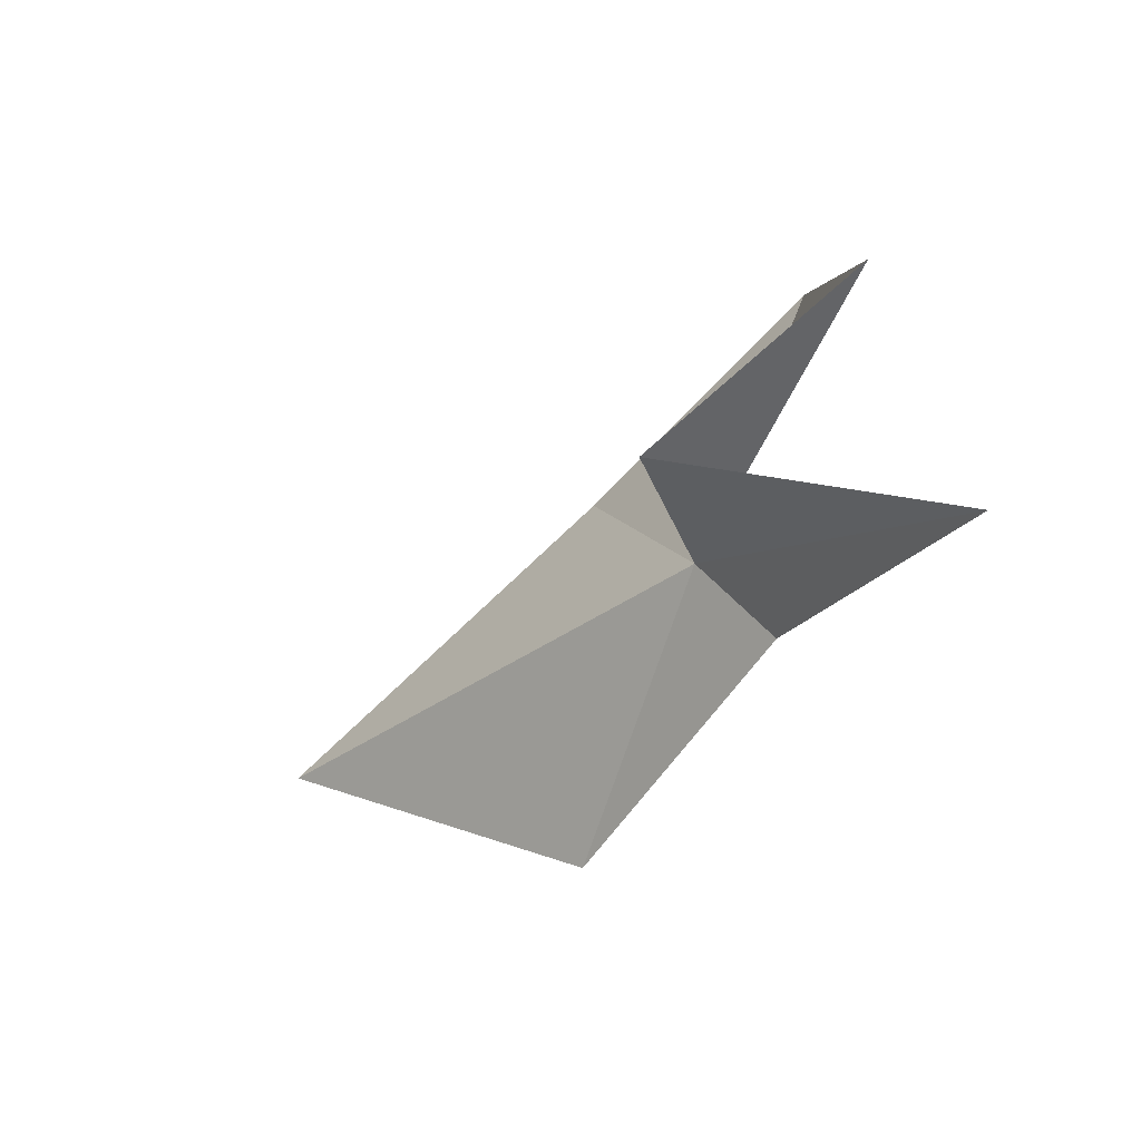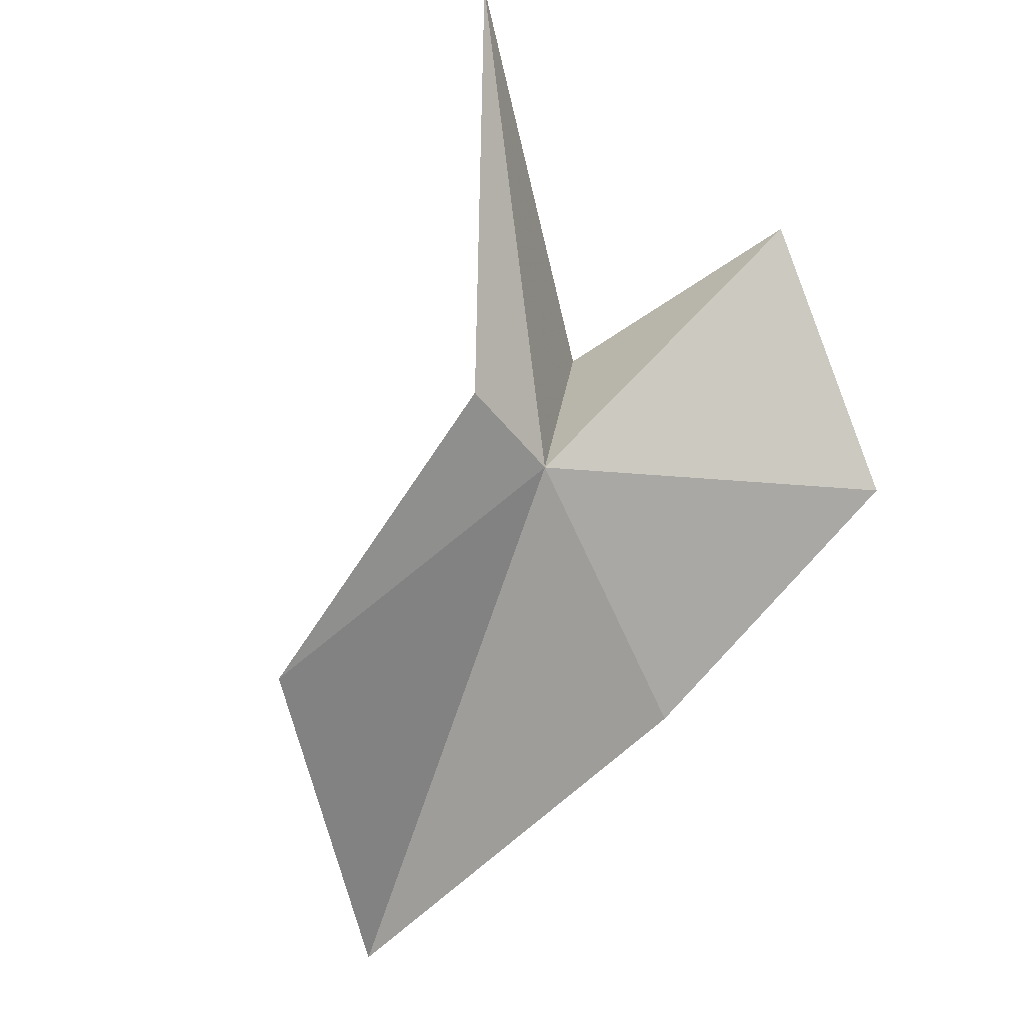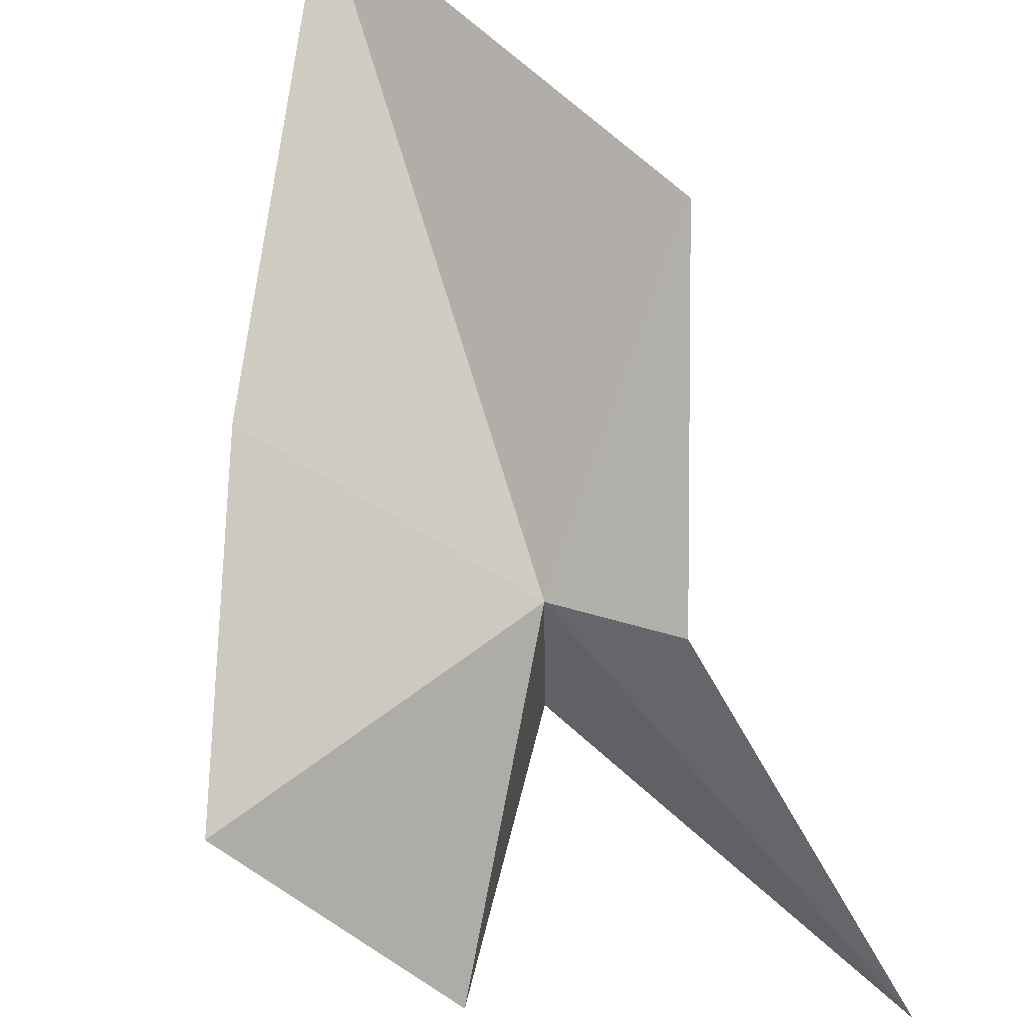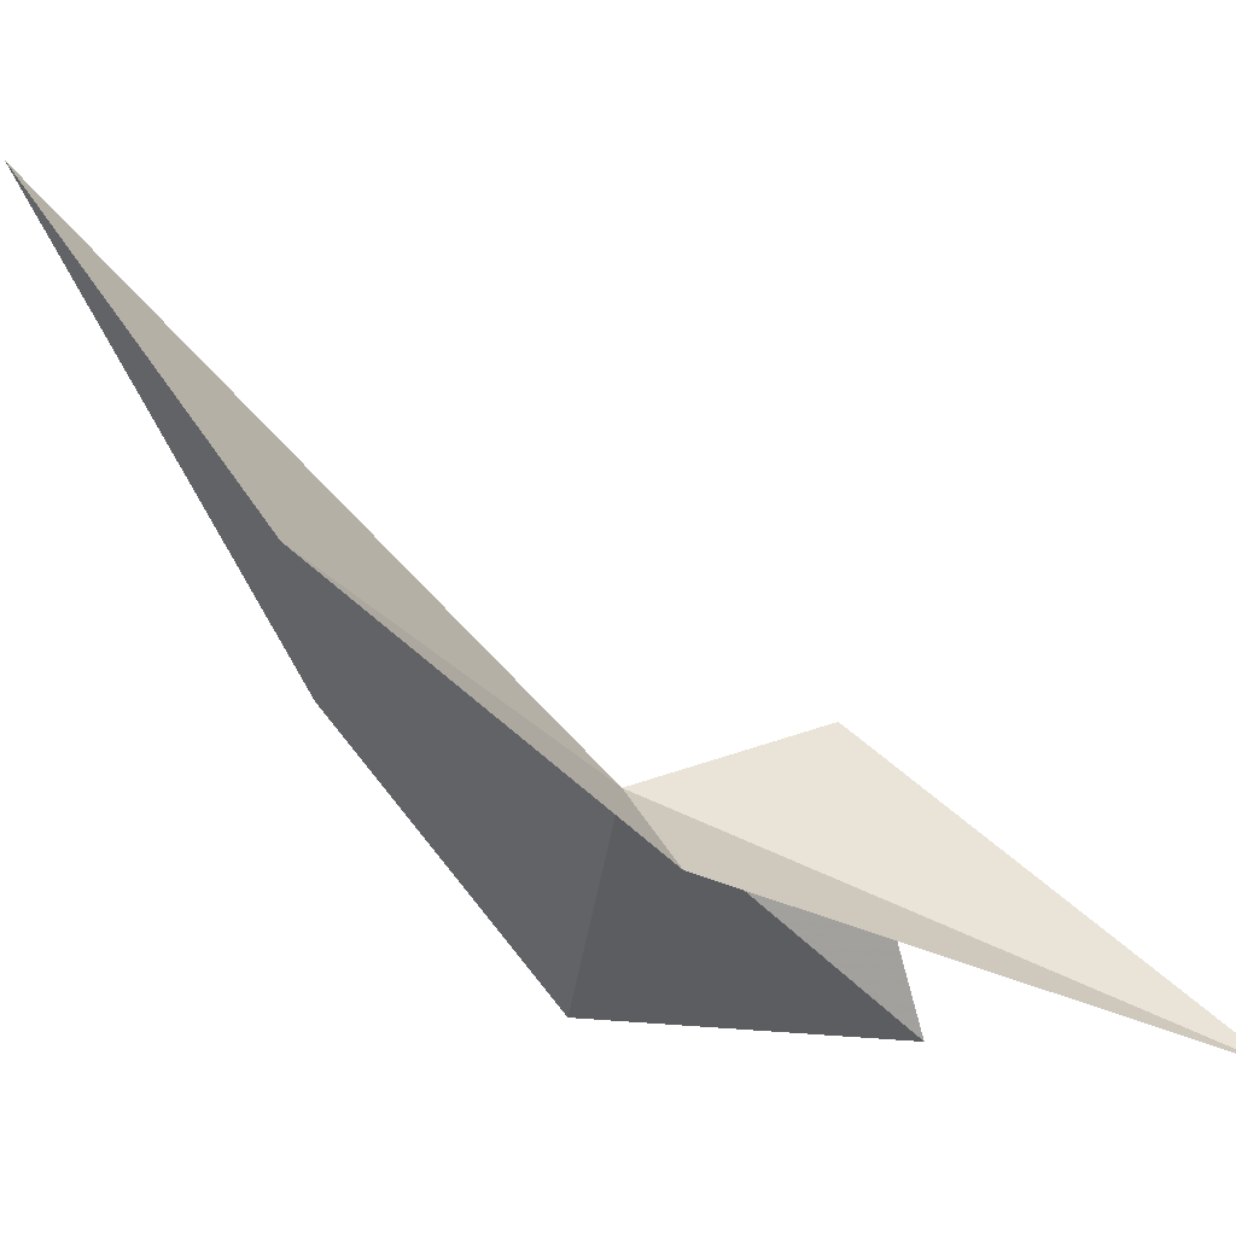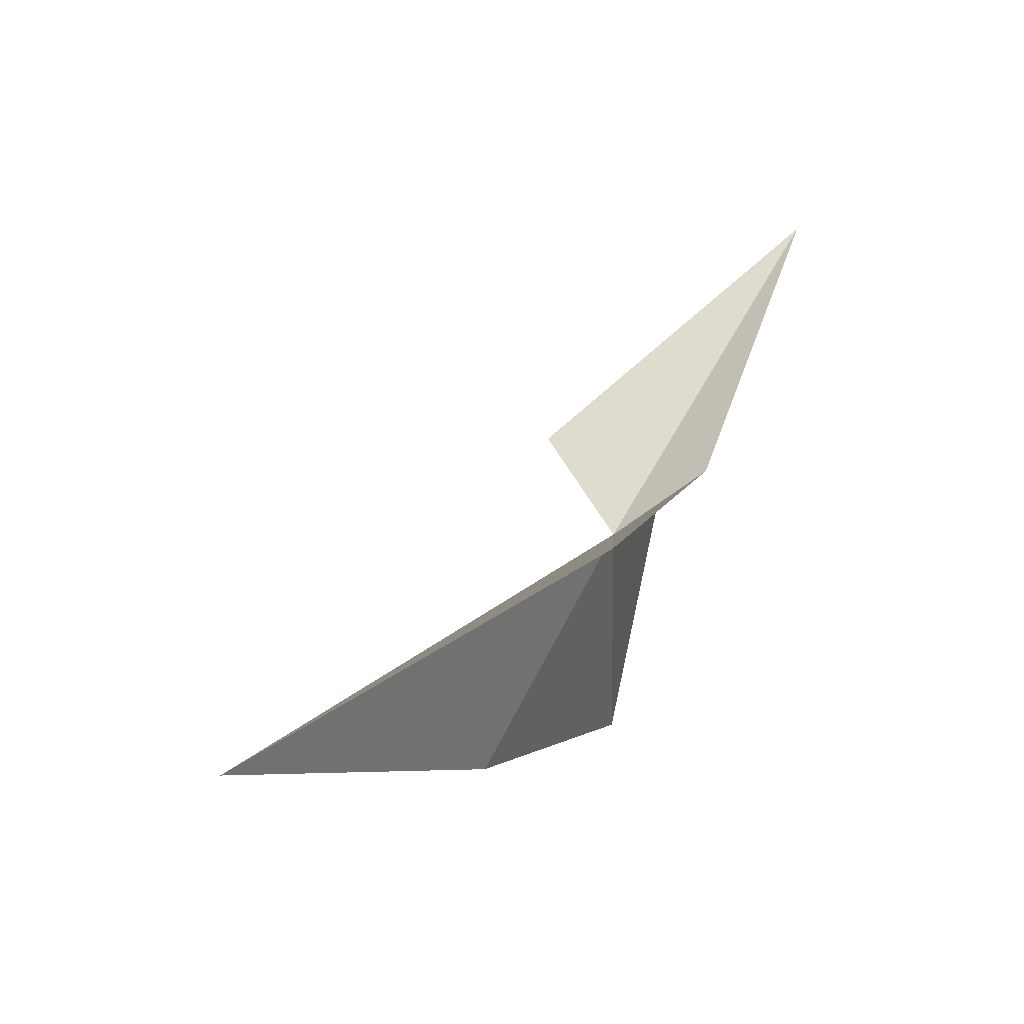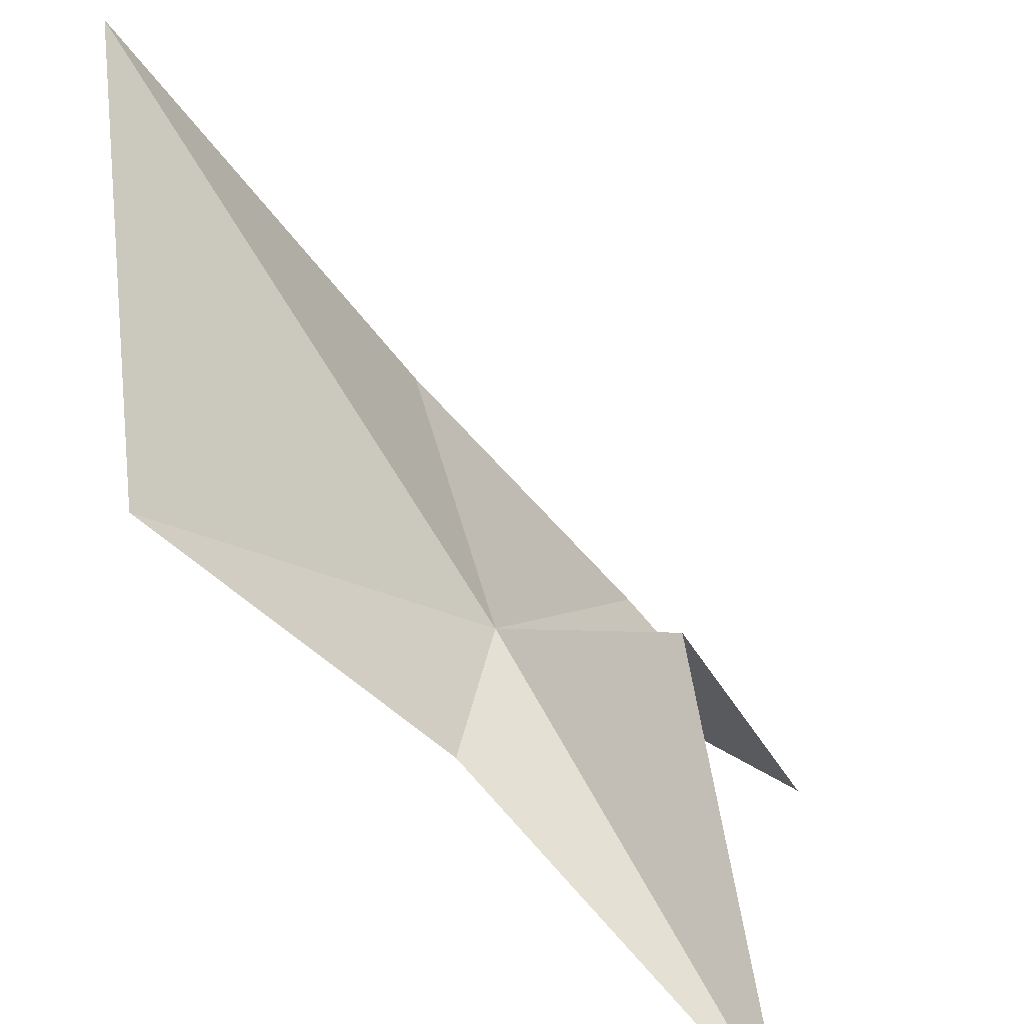
<metadata>
{"format":"obj","ext":"obj","renderer":"f3d","projection":"perspective","resolution":1024,"background":"white","views":[{"elev":69.9,"azim":-105.9,"up":"+Z"},{"elev":-21.9,"azim":-29.4,"up":"+Z"},{"elev":-47.8,"azim":-157.6,"up":"+Y"},{"elev":1.7,"azim":-89.5,"up":"+Y"},{"elev":-36.3,"azim":-125.4,"up":"+Z"},{"elev":43.1,"azim":-52.0,"up":"+Y"}]}
</metadata>
<code>
v -29.11 -23.16 39.49
v -27.55 -22.71 37.4
v -28.91 -19.19 35.58
v -31.03 -21.59 37.57
v -30.08 -23.57 39.87
v -30.6 -24.67 43.35
v -28.56 -22.77 40.88
v -27.63 -25 41.52
v -26.69 -24.98 39.09
f 1 3 2
f 1 4 3
f 1 6 5
f 1 7 6
f 1 8 7
f 1 9 8
f 1 5 4
f 1 2 9

</code>
